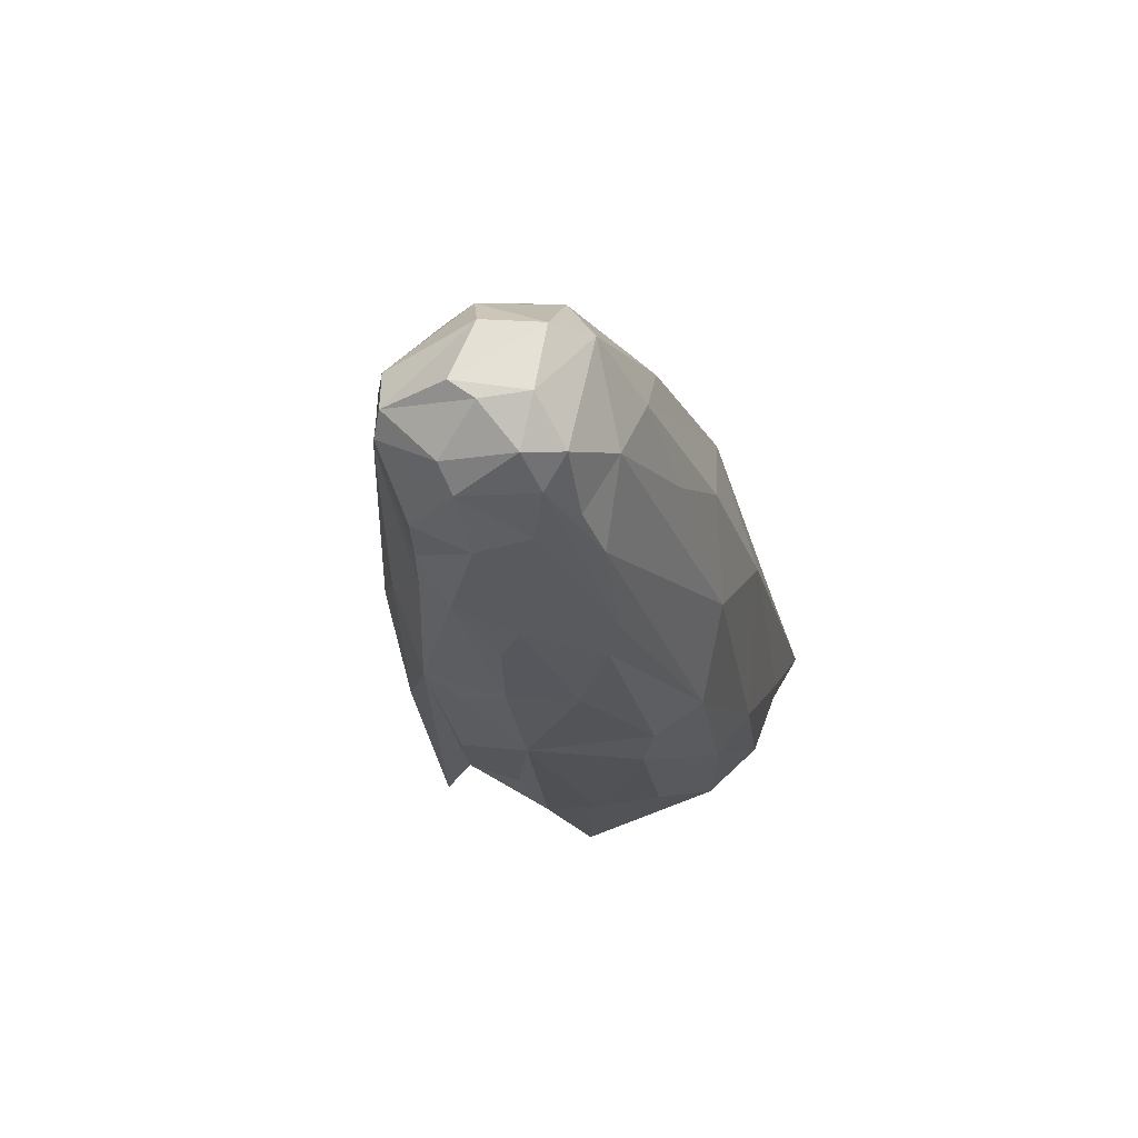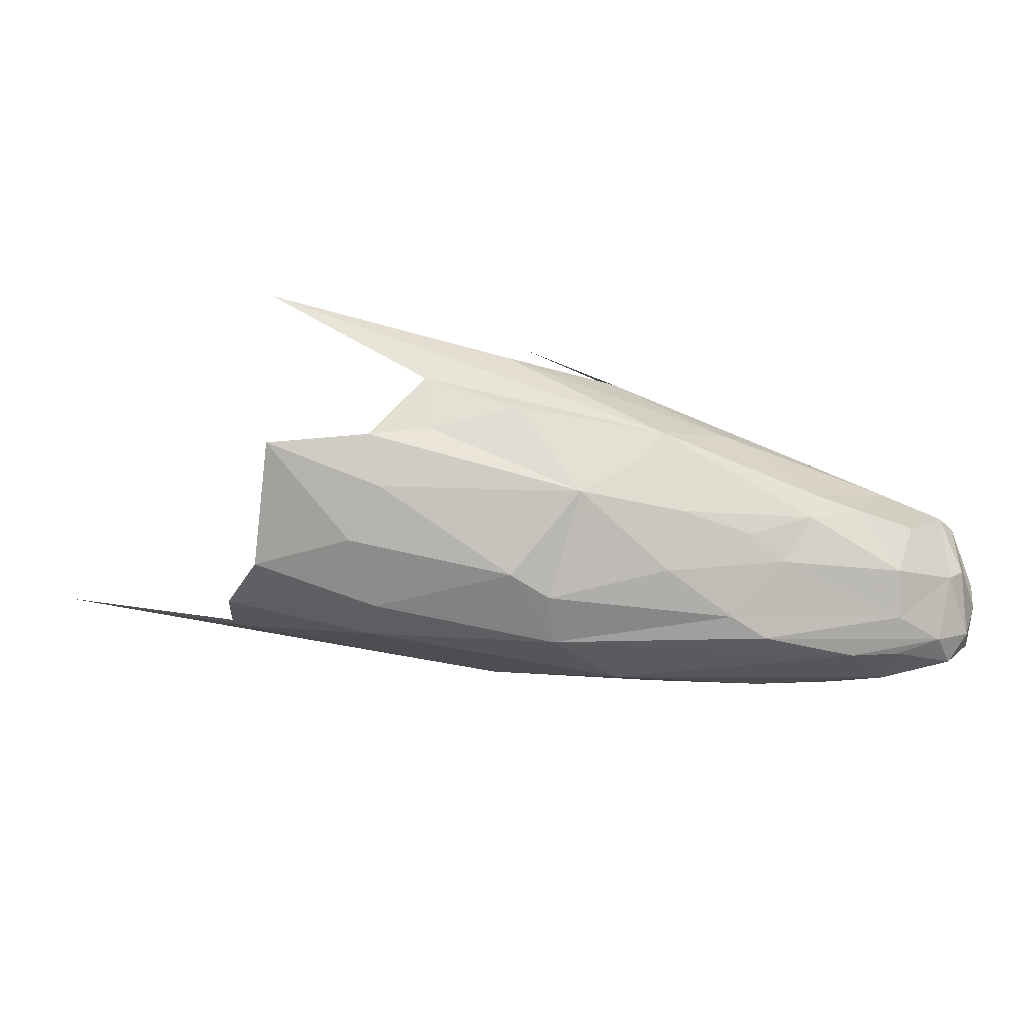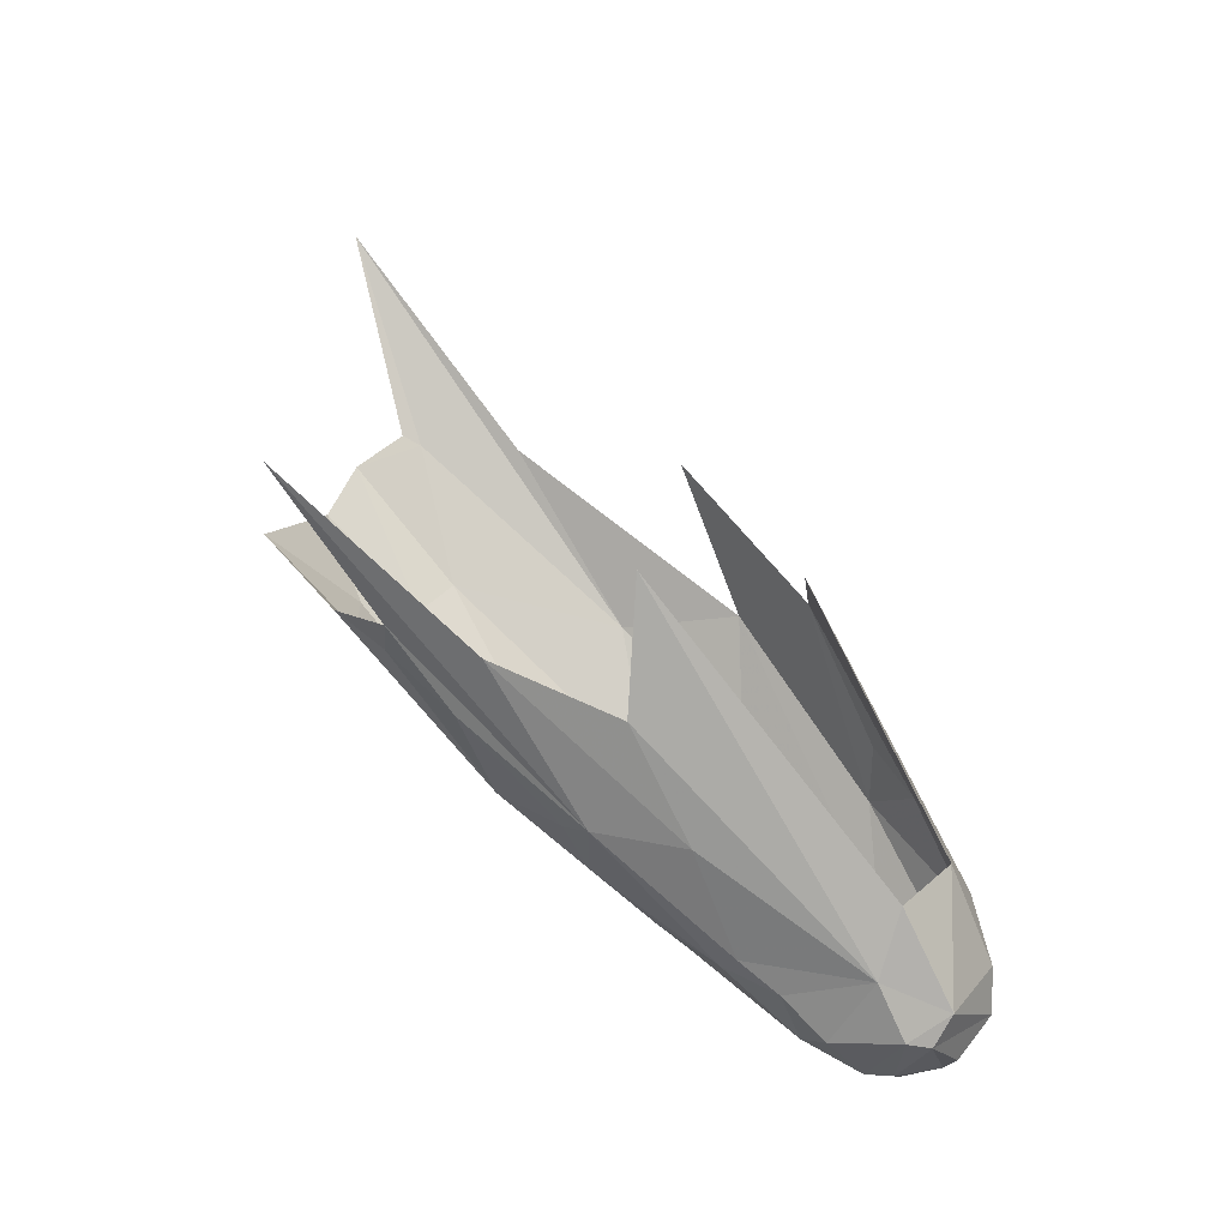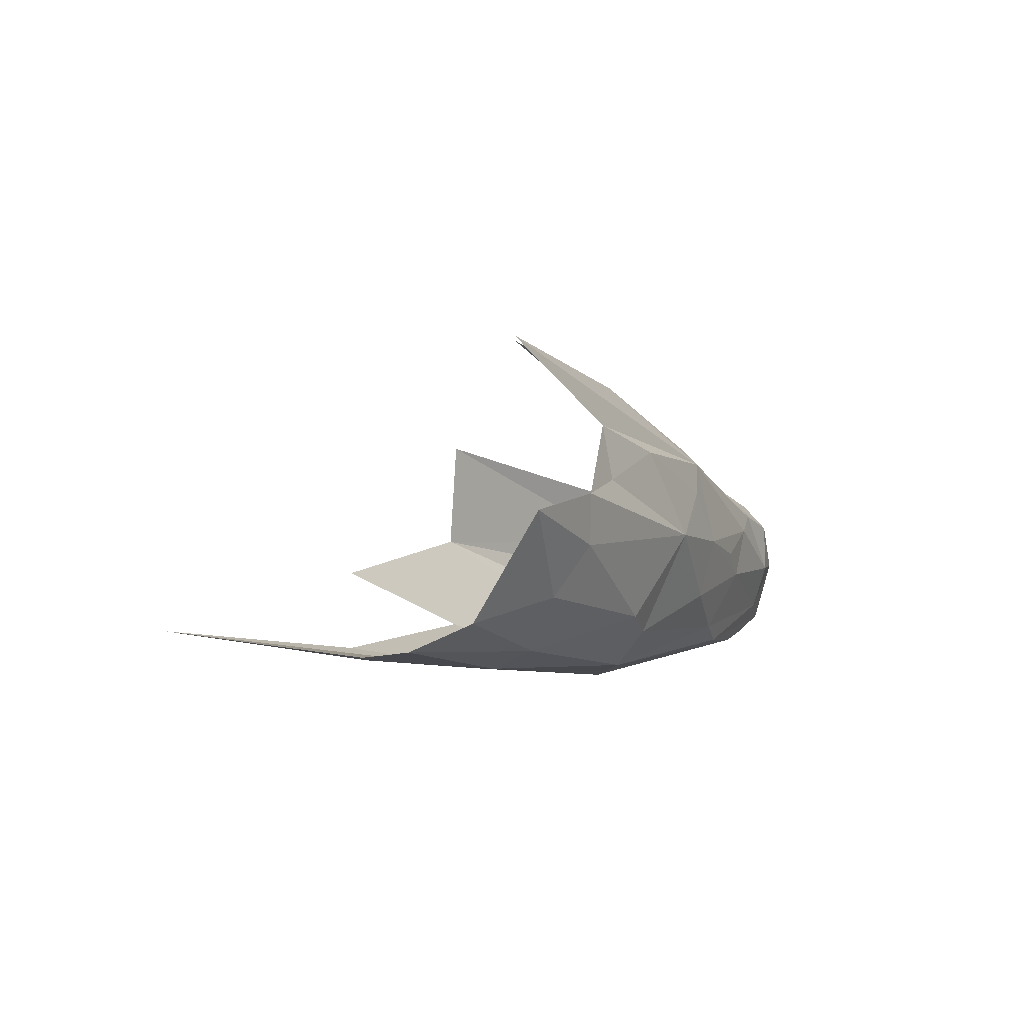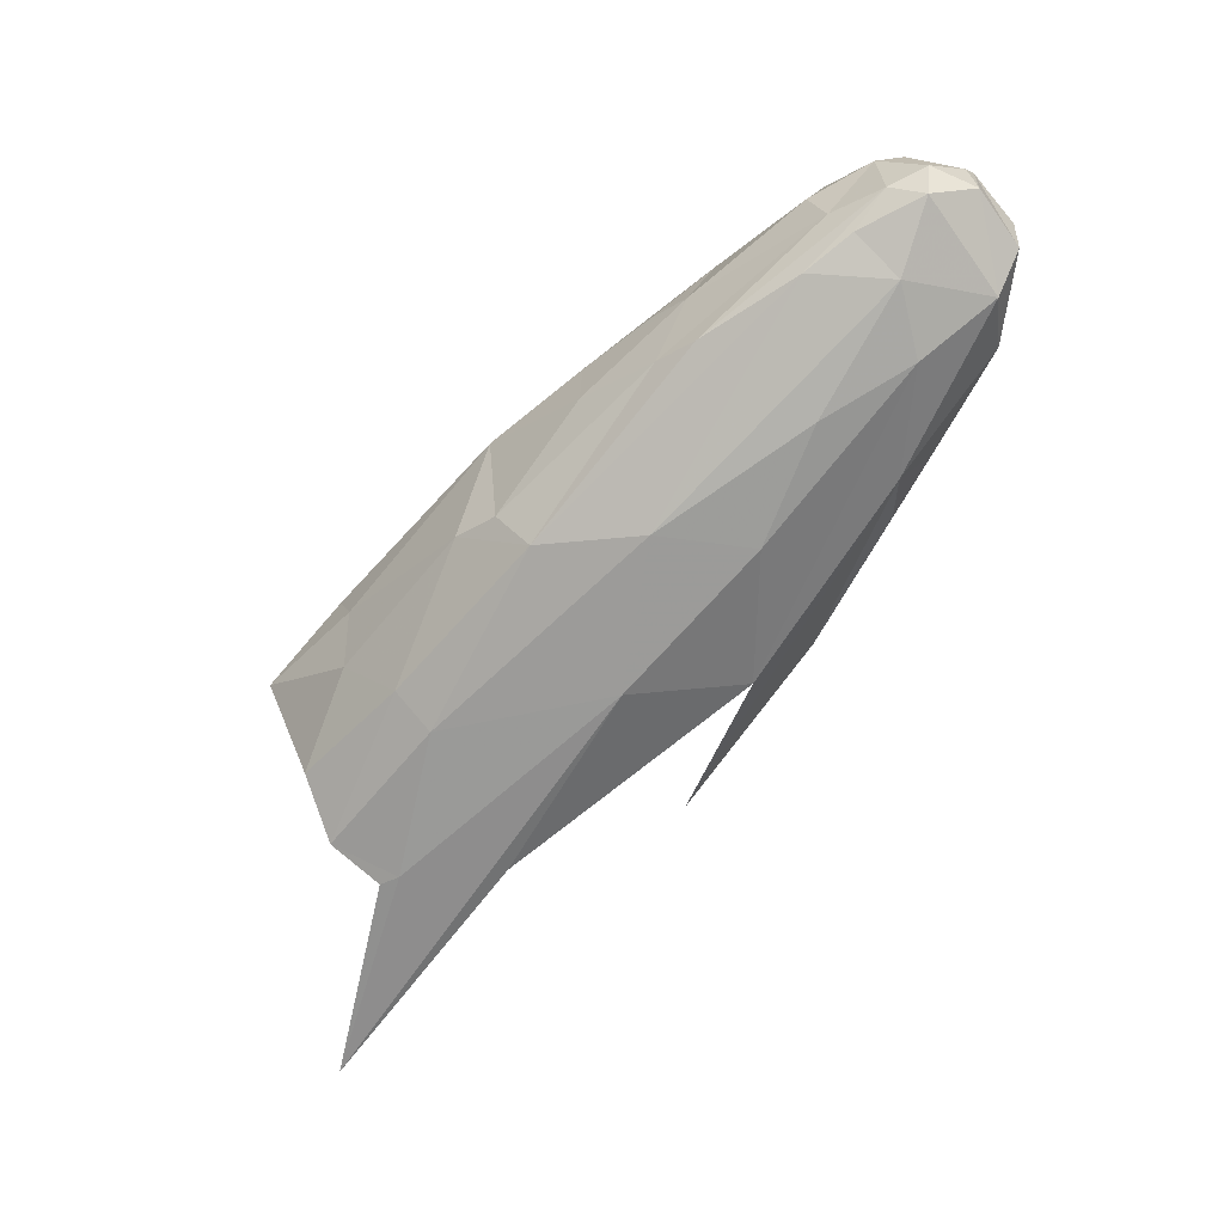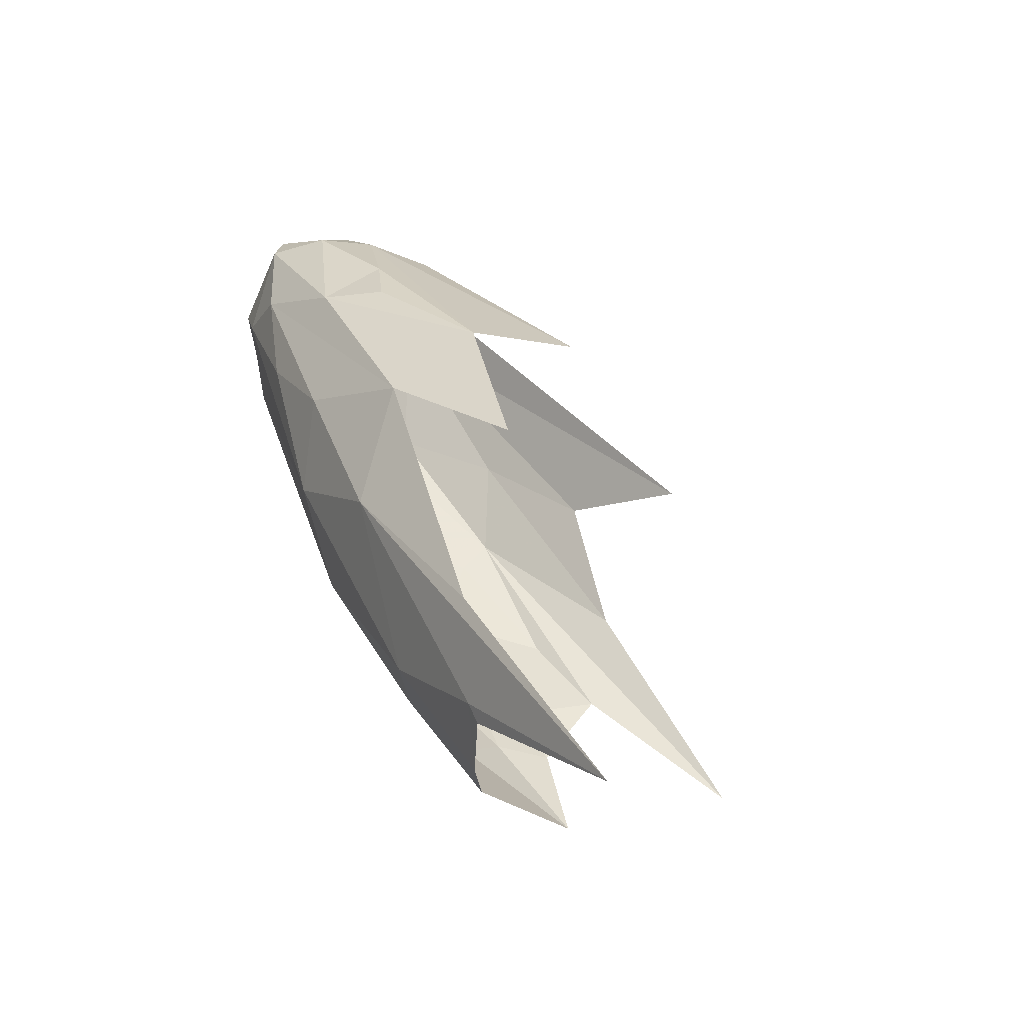
<metadata>
{"format":"obj","ext":"obj","renderer":"f3d","projection":"perspective","resolution":1024,"background":"white","views":[{"elev":16.8,"azim":112.3,"up":"+Y"},{"elev":-13.5,"azim":30.0,"up":"+Z"},{"elev":75.7,"azim":84.3,"up":"+Z"},{"elev":2.9,"azim":-22.5,"up":"+Z"},{"elev":-76.1,"azim":85.1,"up":"+Z"},{"elev":0.9,"azim":-112.0,"up":"+Y"}]}
</metadata>
<code>
v 0.1097 9.524 -1.853
v 0.0758 9.476 -1.82
v -0.006 9.426 -1.843
v 0.1673 9.562 -1.769
v 0.2216 9.617 -1.81
v 0.1937 9.602 -1.758
v 0.1145 9.732 -1.745
v 0.1449 9.689 -1.71
v 0.2188 9.721 -1.751
v 0.0005 9.53 -1.893
v 0.1787 9.614 -1.878
v -0.0173 9.451 -1.874
v 0.1281 9.694 -1.885
v 0.173 9.743 -1.869
v 0.1809 9.676 -1.888
v 0.0461 9.694 -1.86
v -0.1026 9.323 -1.761
v -0.0261 9.399 -1.827
v 0.029 9.415 -1.761
v 0.0846 9.632 -1.892
v -0.2567 9.453 -1.849
v -0.1064 9.611 -1.851
v -0.1136 9.521 -1.881
v 0.1305 9.75 -1.791
v 0.0554 9.721 -1.809
v -0.0928 9.658 -1.778
v 0.1844 9.76 -1.796
v 0.1365 9.753 -1.835
v 0.2508 9.659 -1.812
v 0.2363 9.685 -1.753
v 0.2285 9.632 -1.772
v 0.2414 9.724 -1.858
v 0.2047 9.756 -1.852
v 0.2479 9.727 -1.807
v 0.0729 9.478 -1.704
v -0.0411 9.418 -1.637
v -0.1837 9.283 -1.599
v 0.1283 9.549 -1.869
v 0.253 9.69 -1.855
v 0.2547 9.68 -1.803
v 0.0117 9.697 -1.821
v 0.1937 9.668 -1.732
v -0.0814 9.527 -1.594
v -0.2684 9.378 -1.849
v -0.1562 9.393 -1.863
v -0.0787 9.352 -1.667
v 0.0636 9.461 -1.728
v -0.0153 9.394 -1.69
v 0.1487 9.543 -1.808
v 0.2362 9.689 -1.877
v 0.2372 9.663 -1.862
v 0.0945 9.548 -1.692
v 0.167 9.574 -1.748
v 0.0105 9.511 -1.644
v 0.2512 9.719 -1.827
v -0.107 9.313 -1.72
v -0.0722 9.347 -1.711
v 0.2156 9.629 -1.847
v -0.0042 9.604 -1.886
v 0.2175 9.757 -1.812
v 0.2406 9.704 -1.76
v -0.2168 9.576 -1.798
v -0.1336 9.366 -1.847
v -0.1326 9.325 -1.801
v 0.2077 9.644 -1.874
v -0.4356 9.342 -1.816
v -0.2765 9.364 -1.846
v -0.2521 9.327 -1.839
v -0.2087 9.304 -1.816
v -0.1715 9.265 -1.729
v 0.0888 9.476 -1.772
v -0.0907 9.648 -1.691
v 0.1305 9.521 -1.787
f 1 2 3
f 4 5 6
f 7 8 9
f 10 11 12
f 13 14 15
f 14 13 16
f 17 18 19
f 10 20 15
f 21 22 23
f 24 25 26
f 24 27 28
f 29 30 31
f 32 33 34
f 35 36 37
f 11 38 12
f 39 40 29
f 41 26 25
f 42 8 43
f 42 9 8
f 44 23 45
f 35 37 46
f 19 47 48
f 49 5 4
f 50 39 51
f 50 14 32
f 42 52 53
f 42 43 54
f 55 40 39
f 9 42 30
f 19 56 17
f 19 48 57
f 45 10 12
f 45 23 10
f 42 31 30
f 42 53 6
f 33 28 27
f 14 16 28
f 58 5 49
f 29 31 5
f 59 23 22
f 59 10 23
f 60 9 61
f 27 7 9
f 51 38 11
f 29 5 58
f 29 51 39
f 29 58 51
f 16 62 26
f 60 27 9
f 60 33 27
f 12 63 45
f 18 17 64
f 12 18 63
f 12 1 3
f 24 7 27
f 14 33 32
f 14 28 33
f 15 11 10
f 65 51 11
f 1 58 49
f 38 51 58
f 44 66 23
f 44 67 66
f 44 68 67
f 69 64 70
f 69 68 63
f 2 19 3
f 71 47 19
f 56 57 46
f 56 19 57
f 35 53 52
f 35 71 4
f 35 47 71
f 35 48 47
f 22 16 13
f 22 62 16
f 39 32 55
f 39 50 32
f 72 24 26
f 72 7 24
f 68 45 63
f 68 44 45
f 65 50 51
f 15 14 50
f 30 61 9
f 30 29 40
f 18 3 19
f 18 12 3
f 4 53 35
f 4 6 53
f 16 41 25
f 16 26 41
f 1 38 58
f 1 12 38
f 40 61 30
f 40 55 61
f 66 21 23
f 46 48 35
f 46 57 48
f 34 60 61
f 34 33 60
f 13 59 22
f 13 15 20
f 59 20 10
f 59 13 20
f 28 25 24
f 28 16 25
f 70 17 56
f 70 64 17
f 15 65 11
f 15 50 65
f 49 2 1
f 71 19 2
f 49 71 2
f 73 4 71
f 31 6 5
f 31 42 6
f 34 55 32
f 34 61 55
f 54 52 42
f 36 35 52
f 36 52 54
f 63 64 69
f 63 18 64
f 49 73 71
f 49 4 73

</code>
